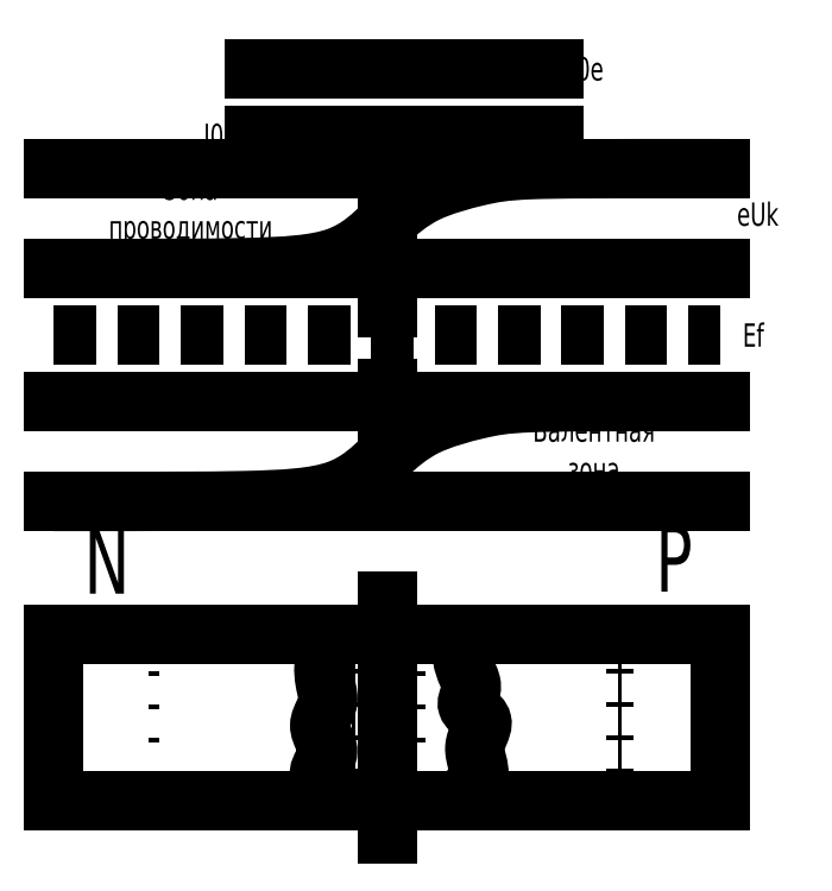
<metadata>
{"format":"dxf","ext":"dxf","renderer":"ezdxf+matplotlib","layout":"modelspace","background":"white","min_lineweight":24,"dpi":150}
</metadata>
<code>
0
SECTION
2
ENTITIES
0
LINE
8
0
10
100
20
100
30
0
11
100
21
0
31
0
0
LINE
8
0
10
0
20
50
30
0
11
200
21
50
31
0
0
LINE
8
0
10
0
20
100
30
0
11
200
21
100
31
0
0
LINE
8
0
10
0
20
70
30
0
11
200
21
70
31
0
0
LINE
8
0
10
0
20
30
30
0
11
200
21
30
31
0
0
LINE
8
0
10
0
20
0
30
0
11
200
21
0
31
0
0
SPLINE
8
0
70
8
71
3
72
14
73
10
74
0
40
0
40
0
40
0
40
0
40
0.1429
40
0.2857
40
0.4286
40
0.5714
40
0.7143
40
0.8571
40
1
40
1
40
1
40
1
10
0
20
70
30
0
10
30
20
70
30
0
10
60
20
70
30
0
10
87.5
20
71.56
30
0
10
99.69
20
84.06
30
0
10
110.6
20
93.44
30
0
10
128.4
20
98.12
30
0
10
138.4
20
100
30
0
10
163.8
20
100
30
0
10
200
20
100
30
0
0
SPLINE
8
0
70
8
71
3
72
14
73
10
74
0
40
0
40
0
40
0
40
0
40
0.1429
40
0.2857
40
0.4286
40
0.5714
40
0.7143
40
0.8571
40
1
40
1
40
1
40
1
10
0
20
0
30
0
10
30
20
0
30
0
10
60
20
0
30
0
10
87.5
20
1.562
30
0
10
99.69
20
14.06
30
0
10
110.6
20
23.44
30
0
10
128.4
20
28.12
30
0
10
138.4
20
30
30
0
10
163.8
20
30
30
0
10
200
20
30
30
0
0
LEADER
8
0
3
Standard
71
1
72
0
73
3
74
0
75
0
40
1
41
10
76
2
10
60
20
130
10
150
20
130
0
LEADER
8
0
3
Standard
71
1
72
0
73
3
74
0
75
0
40
1
41
10
76
2
10
150
20
110
10
60
20
110
0
MTEXT
8
0
10
160
20
130
30
0
40
7
41
100
71
5
72
0
1
J0e
7
normal
50
0
73
1
44
1
0
MTEXT
8
0
10
50
20
110
30
0
40
7
41
100
71
5
72
0
1
J0h
7
normal
50
0
73
1
44
1
0
MTEXT
8
0
10
210
20
50
30
0
40
7
41
100
71
5
72
0
1
Ef
7
normal
50
0
73
1
44
1
0
MTEXT
8
0
10
211.3
20
86.33
30
0
40
7
41
100
71
5
72
0
1
eUk
7
normal
50
0
73
1
44
1
0
MTEXT
8
0
10
41.02
20
88.28
30
0
40
7
41
100
71
5
72
0
1
\U+0417\U+043e\U+043d\U+0430\P\U+043f\U+0440\U+043e\U+0432\U+043e\U+0434\U+0438\U+043c\U+043e\U+0441\U+0442\U+0438
7
cyrillic_ii
50
0
73
1
44
1
0
MTEXT
8
0
10
162.1
20
15.63
30
0
40
7
41
100
71
5
72
0
1
\U+0412\U+0430\U+043b\U+0435\U+043d\U+0442\U+043d\U+0430\U+044f\P\U+0437\U+043e\U+043d\U+0430
7
cyrillic_ii
50
0
73
1
44
1
0
MTEXT
8
0
10
15.87
20
-17.7
30
0
40
20
41
100
71
5
72
0
1
N
7
normal
50
0
73
1
44
1
0
MTEXT
8
0
10
186.2
20
-17.09
30
0
40
20
41
100
71
5
72
0
1
P
7
normal
50
0
73
1
44
1
0
LINE
8
0
10
0
20
-40
30
0
11
200
21
-40
31
0
0
LINE
8
0
10
200
20
-40
30
0
11
200
21
-90
31
0
0
LINE
8
0
10
200
20
-90
30
0
11
0
21
-90
31
0
0
LINE
8
0
10
0
20
-90
30
0
11
0
21
-40
31
0
0
LINE
8
0
10
100
20
-30
30
0
11
100
21
-100
31
0
0
SPLINE
8
0
70
8
71
3
72
12
73
8
74
0
40
0
40
0
40
0
40
0
40
0.2
40
0.4
40
0.6
40
0.8
40
1
40
1
40
1
40
1
10
83.5
20
-40
30
0
10
79
20
-50.25
30
0
10
85
20
-60
30
0
10
77.25
20
-67
30
0
10
84.75
20
-75.5
30
0
10
76.75
20
-82
30
0
10
83.25
20
-87
30
0
10
80.5
20
-90
30
0
0
SPLINE
8
0
70
8
71
3
72
13
73
9
74
0
40
0
40
0
40
0
40
0
40
0.1667
40
0.3333
40
0.5
40
0.6667
40
0.8333
40
1
40
1
40
1
40
1
10
123.3
20
-40
30
0
10
121
20
-48
30
0
10
128
20
-55.25
30
0
10
121.5
20
-61.75
30
0
10
131.3
20
-65.25
30
0
10
124.3
20
-73.75
30
0
10
130
20
-83
30
0
10
123.5
20
-86.5
30
0
10
127
20
-90
30
0
0
MTEXT
8
0
10
90
20
-50
30
0
40
14
41
100
71
5
72
0
1
+
7
normal
50
0
73
1
44
1
0
MTEXT
8
0
10
90
20
-60
30
0
40
14
41
100
71
5
72
0
1
+
7
normal
50
0
73
1
44
1
0
MTEXT
8
0
10
90
20
-70
30
0
40
14
41
100
71
5
72
0
1
+
7
normal
50
0
73
1
44
1
0
MTEXT
8
0
10
90
20
-80
30
0
40
14
41
100
71
5
72
0
1
+
7
normal
50
0
73
1
44
1
0
MTEXT
8
0
10
170
20
-50
30
0
40
14
41
100
71
5
72
0
1
+
7
normal
50
0
73
1
44
1
0
MTEXT
8
0
10
170
20
-60
30
0
40
14
41
100
71
5
72
0
1
+
7
normal
50
0
73
1
44
1
0
MTEXT
8
0
10
170
20
-80
30
0
40
14
41
100
71
5
72
0
1
+
7
normal
50
0
73
1
44
1
0
MTEXT
8
0
10
170
20
-70
30
0
40
14
41
100
71
5
72
0
1
+
7
normal
50
0
73
1
44
1
0
MTEXT
8
0
10
110
20
-50
30
0
40
14
41
100
71
5
72
0
1
-
7
normal
50
0
73
1
44
1
0
MTEXT
8
0
10
110
20
-60
30
0
40
14
41
100
71
5
72
0
1
-
7
normal
50
0
73
1
44
1
0
MTEXT
8
0
10
110
20
-70
30
0
40
14
41
100
71
5
72
0
1
-
7
normal
50
0
73
1
44
1
0
MTEXT
8
0
10
110
20
-80
30
0
40
14
41
100
71
5
72
0
1
-
7
normal
50
0
73
1
44
1
0
MTEXT
8
0
10
30
20
-50
30
0
40
14
41
100
71
5
72
0
1
-
7
normal
50
0
73
1
44
1
0
MTEXT
8
0
10
30
20
-60
30
0
40
14
41
100
71
5
72
0
1
-
7
normal
50
0
73
1
44
1
0
MTEXT
8
0
10
30
20
-70
30
0
40
14
41
100
71
5
72
0
1
-
7
normal
50
0
73
1
44
1
0
MTEXT
8
0
10
30
20
-80
30
0
40
14
41
100
71
5
72
0
1
-
7
normal
50
0
73
1
44
1
0
ENDSEC
0
EOF

</code>
